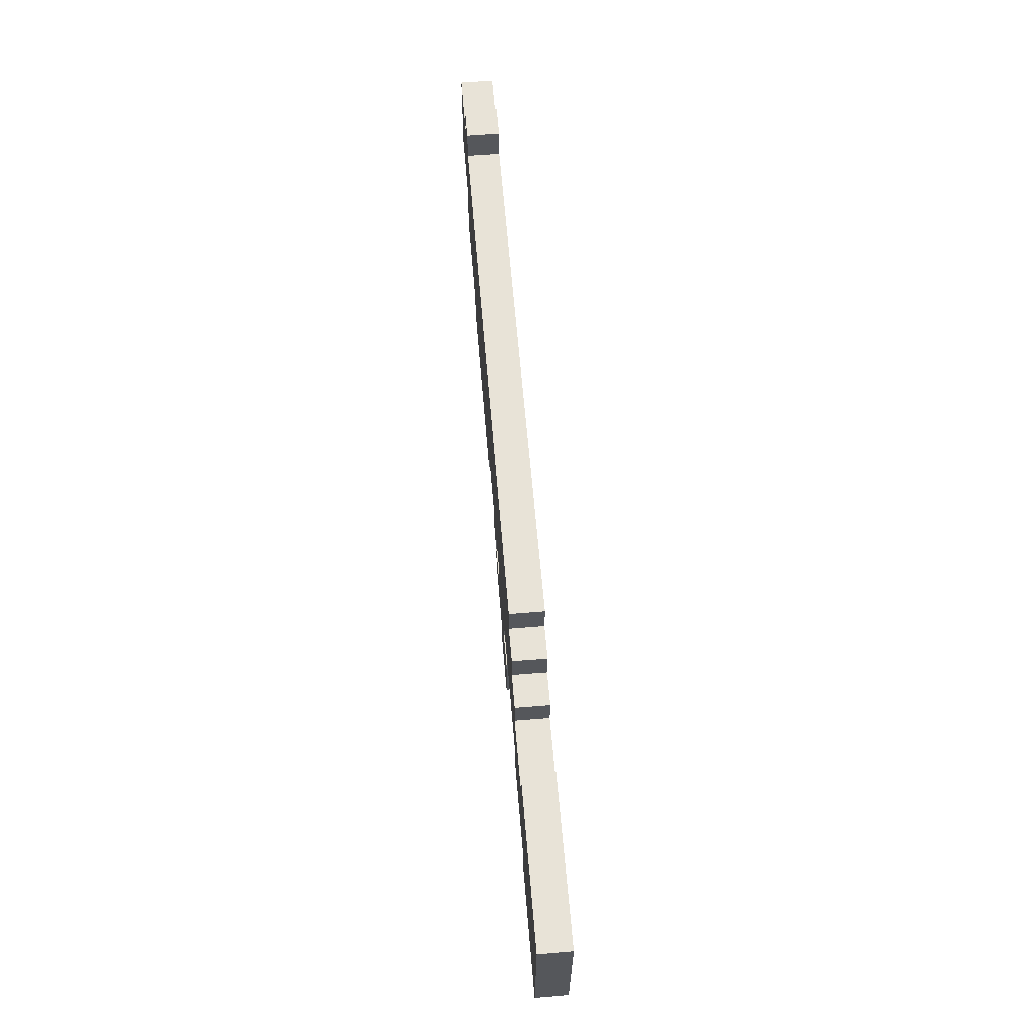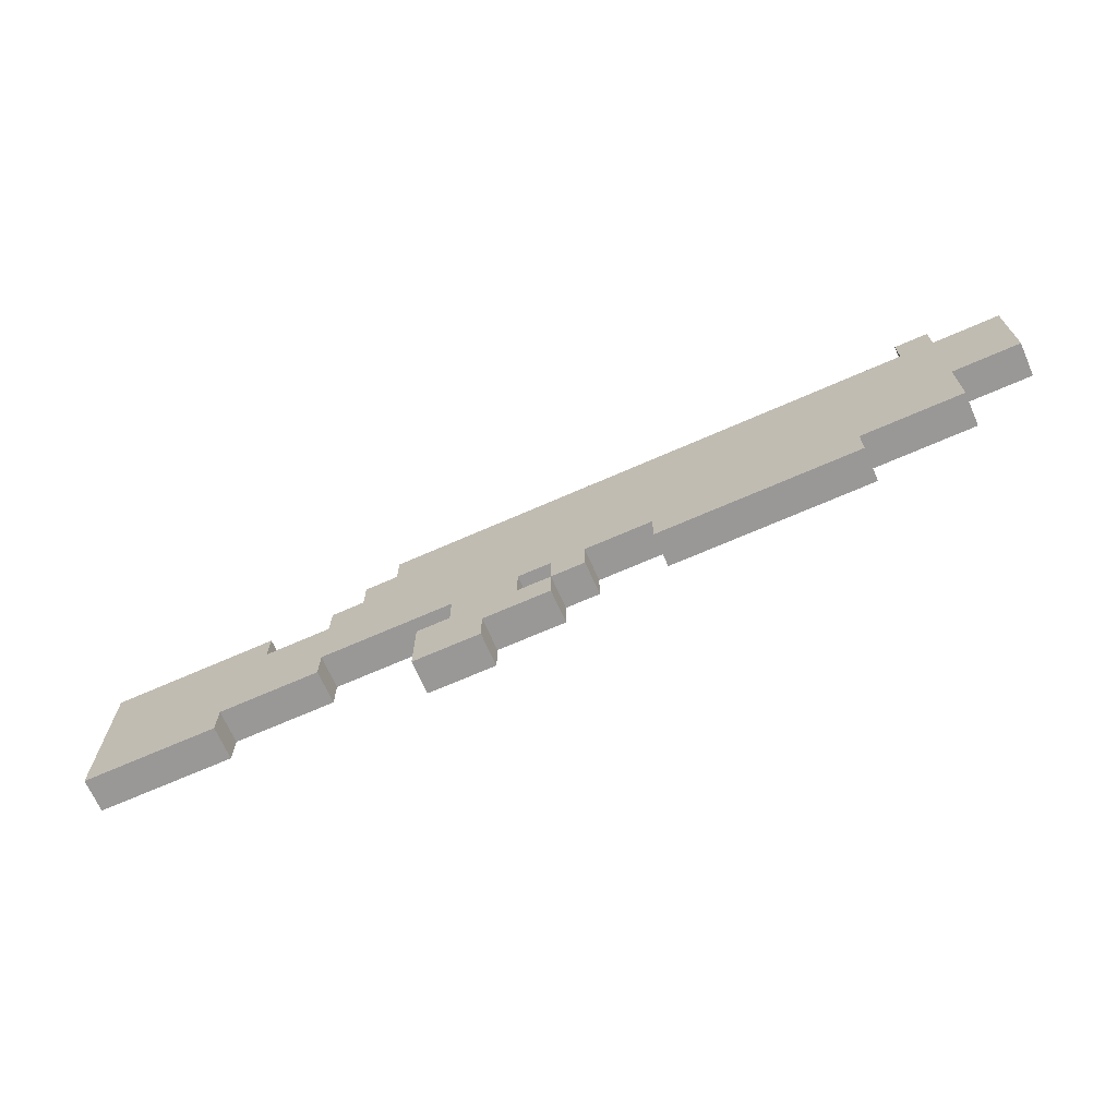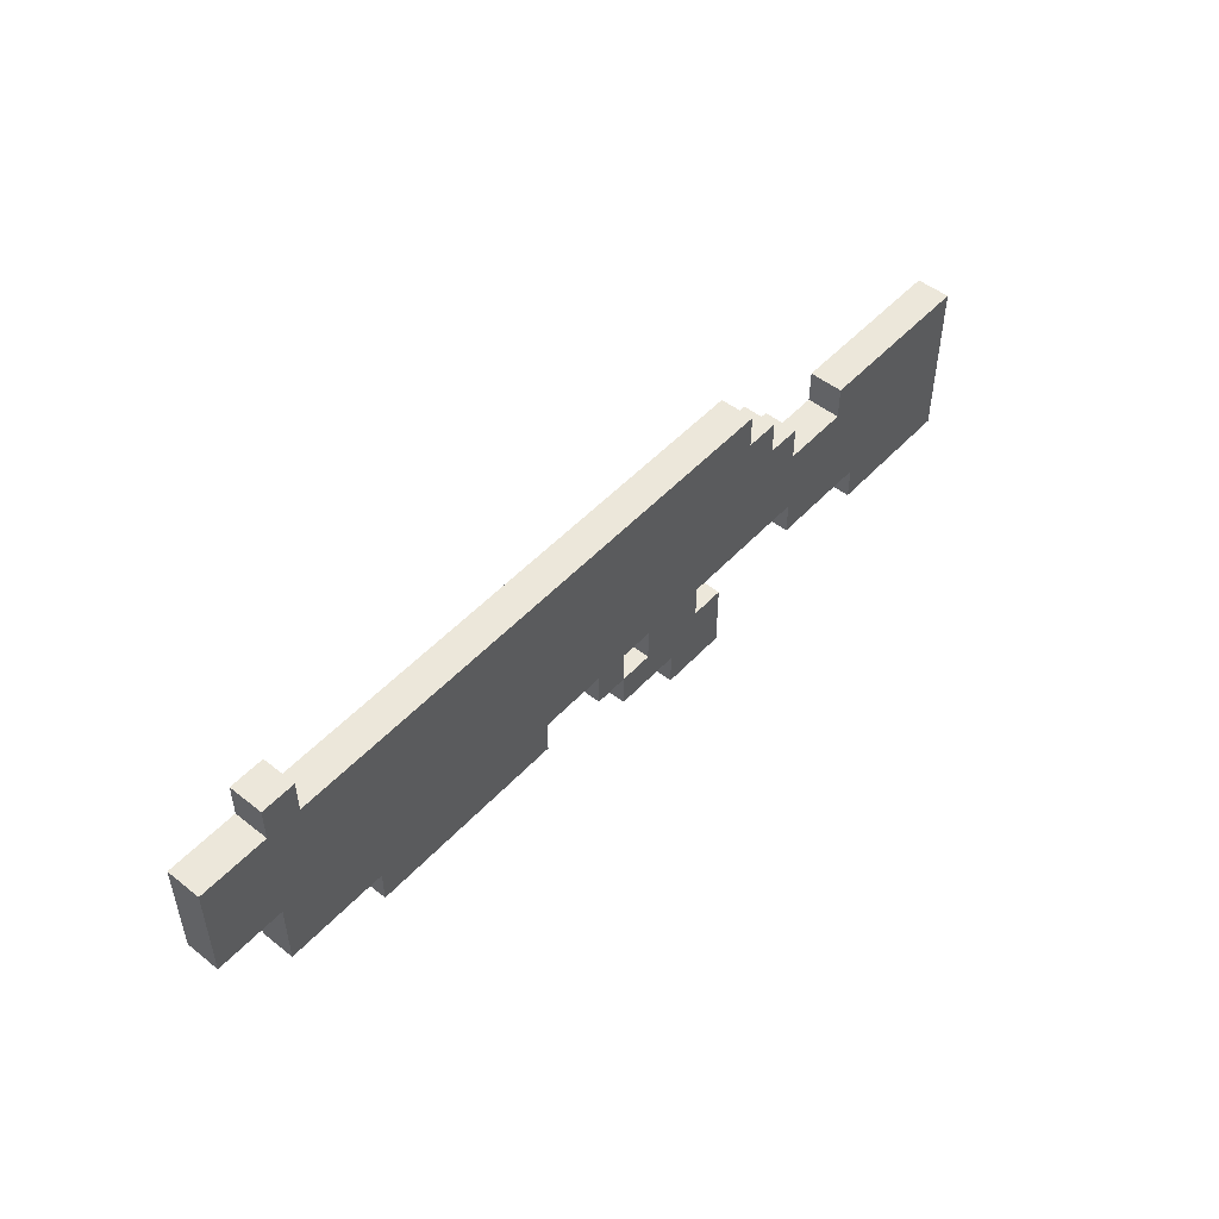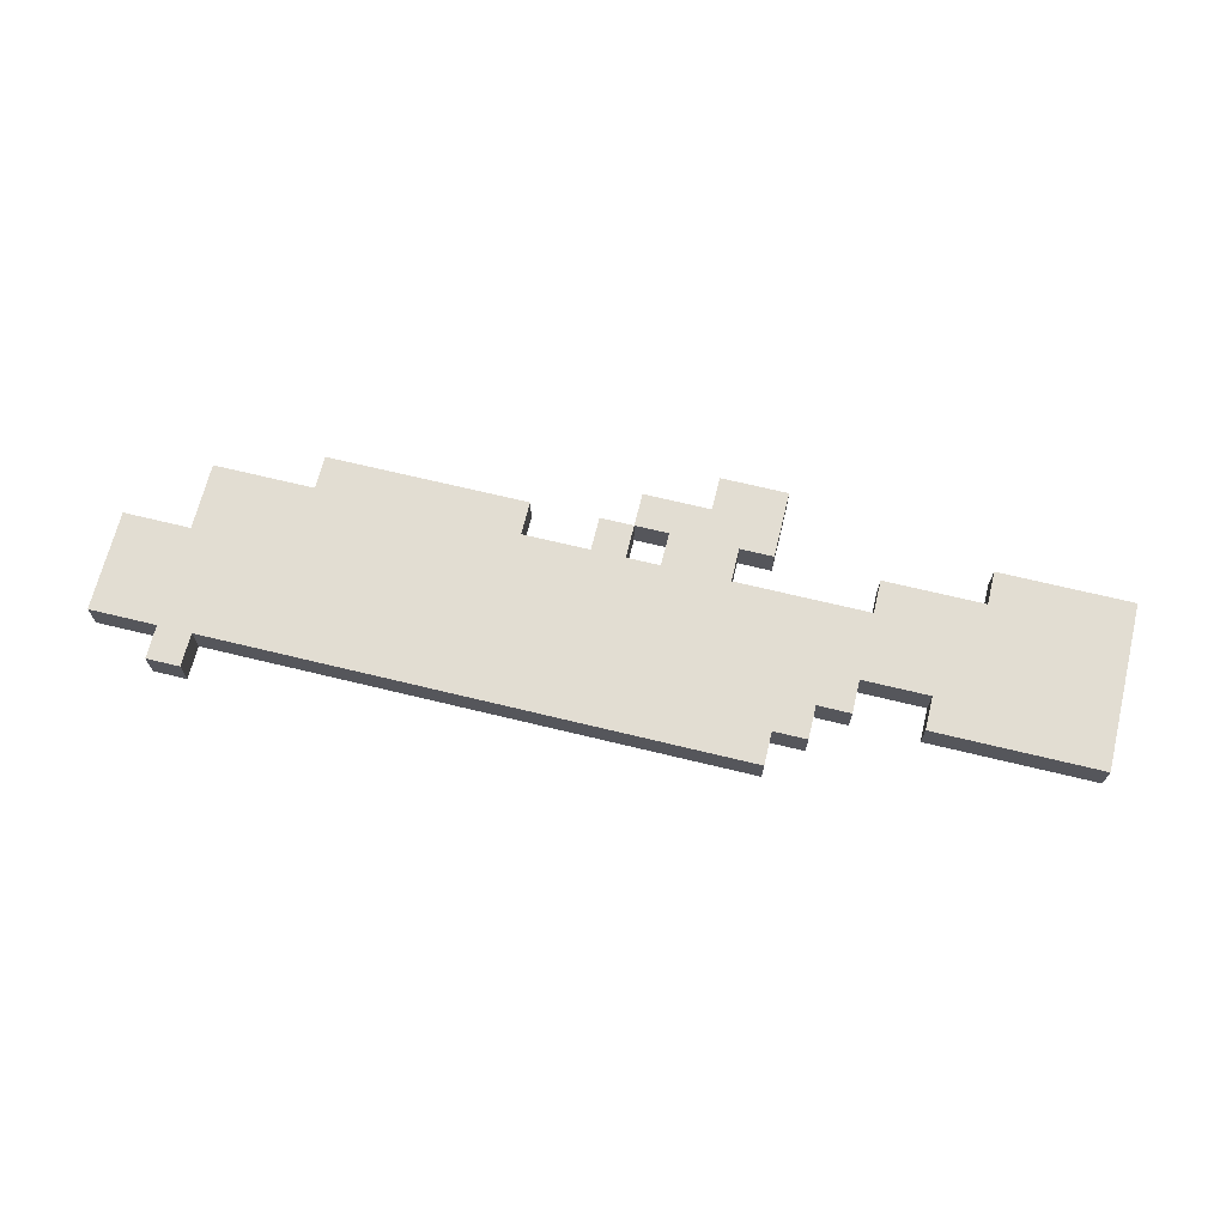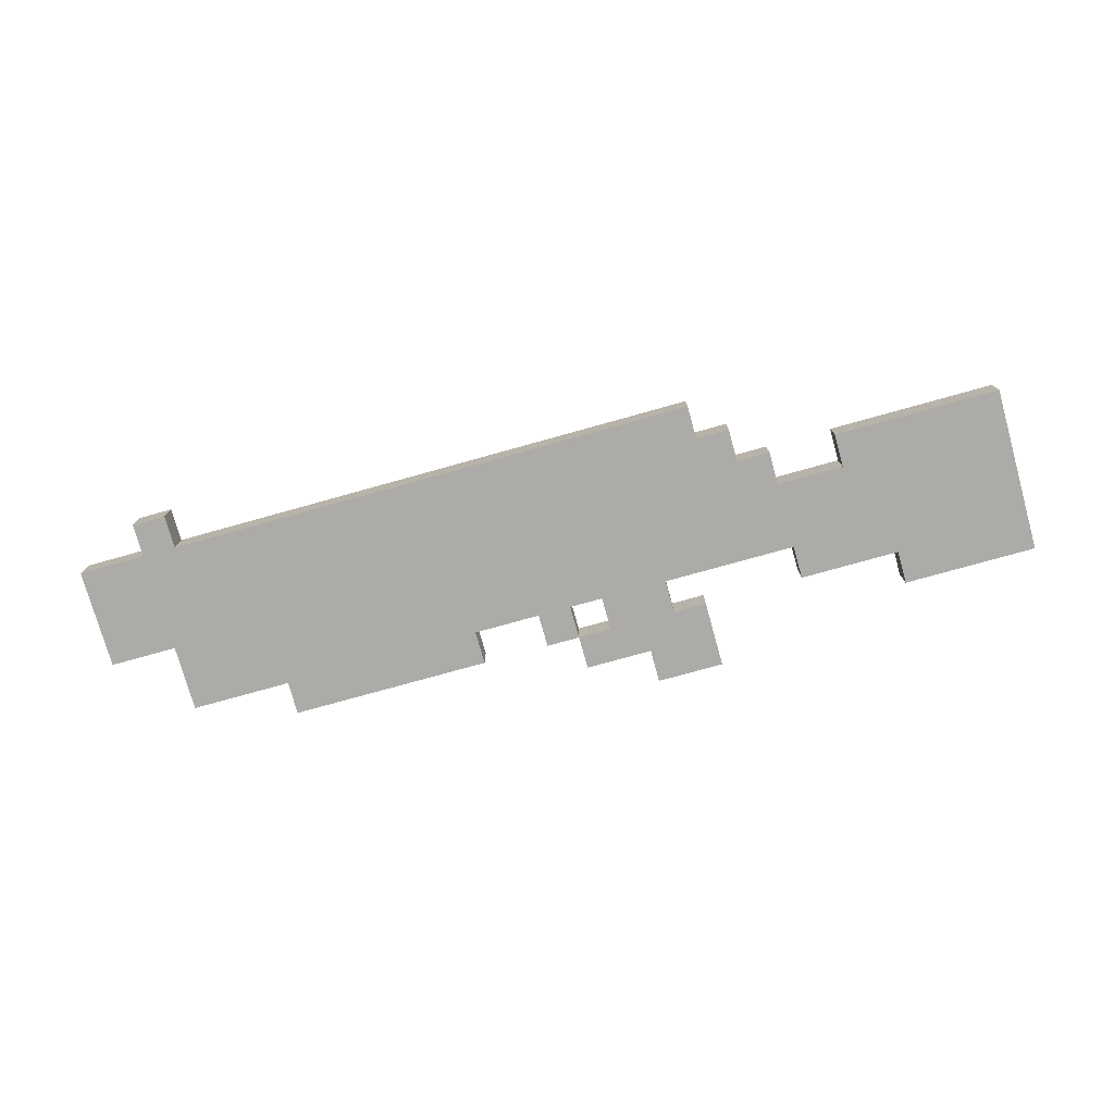
<metadata>
{"format":"obj","ext":"obj","renderer":"f3d","projection":"perspective","resolution":1024,"background":"white","views":[{"elev":62.4,"azim":-94.7,"up":"+Y"},{"elev":-68.7,"azim":23.8,"up":"+Y"},{"elev":50.3,"azim":130.9,"up":"+Y"},{"elev":68.2,"azim":-166.3,"up":"+Z"},{"elev":-76.3,"azim":-164.4,"up":"+Z"}]}
</metadata>
<code>
o
v -1.8 0.3 -0.1
v -1.8 0.3 -0.2
v -1.8 0.8 -0.1
v -1.8 0.8 -0.2
v -1.1 0.7 -0.1
v -1.1 0.7 -0.2
v -1.1 0.8 -0.1
v -1.1 0.8 -0.2
v -1 0.8 -0.1
v -1 0.8 -0.2
v -1 0.9 -0.1
v -1 0.9 -0.2
v -0.9 0.9 -0.1
v -0.9 0.9 -0.2
v -0.9 1 -0.1
v -0.9 1 -0.2
v -0.8 0.2 -0.1
v -0.8 0.2 -0.2
v -0.8 0.4 -0.1
v -0.8 0.4 -0.2
v -0.7 0.4 -0.1
v -0.7 0.4 -0.2
v -0.7 0.5 -0.1
v -0.7 0.5 -0.2
v -0.4 0.4 -0.1
v -0.4 0.4 -0.2
v -0.4 0.5 -0.1
v -0.4 0.5 -0.2
v -0.1 0.4 -0.1
v -0.1 0.4 -0.2
v -0.1 0.5 -0.1
v -0.1 0.5 -0.2
v 0.7 1 -0.1
v 0.7 1 -0.2
v 0.7 1.1 -0.1
v 0.7 1.1 -0.2
v -1.4 0.3 -0.1
v -1.4 0.3 -0.2
v -1.4 0.4 -0.1
v -1.4 0.4 -0.2
v -1.3 0.7 -0.1
v -1.3 0.7 -0.2
v -1.3 0.8 -0.1
v -1.3 0.8 -0.2
v -1.1 0.4 -0.1
v -1.1 0.4 -0.2
v -1.1 0.5 -0.1
v -1.1 0.5 -0.2
v -0.6 0.2 -0.1
v -0.6 0.2 -0.2
v -0.6 0.3 -0.1
v -0.6 0.3 -0.2
v -0.5 0.4 -0.1
v -0.5 0.4 -0.2
v -0.5 0.5 -0.1
v -0.5 0.5 -0.2
v -0.4 0.3 -0.1
v -0.4 0.3 -0.2
v -0.4 0.4 -0.1
v -0.4 0.4 -0.2
v -0.3 0.4 -0.1
v -0.3 0.4 -0.2
v -0.3 0.5 -0.1
v -0.3 0.5 -0.2
v 0.5 0.4 -0.1
v 0.5 0.4 -0.2
v 0.5 0.5 -0.1
v 0.5 0.5 -0.2
v 0.8 0.5 -0.1
v 0.8 0.5 -0.2
v 0.8 0.7 -0.1
v 0.8 0.7 -0.2
v 0.8 1 -0.1
v 0.8 1 -0.2
v 0.8 1.1 -0.1
v 0.8 1.1 -0.2
v 1 0.7 -0.1
v 1 0.7 -0.2
v 1 1 -0.1
v 1 1 -0.2
v -1.8 0.3 -0.1
v -1.8 0.8 -0.1
v -1.7 0.4 -0.1
v -1.7 0.5 -0.1
v -1.7 0.6 -0.1
v -1.7 0.7 -0.1
v -1.4 0.3 -0.1
v -1.4 0.4 -0.1
v -1.4 0.5 -0.1
v -1.3 0.6 -0.1
v -1.3 0.7 -0.1
v -1.3 0.8 -0.1
v -1.1 0.4 -0.1
v -1.1 0.5 -0.1
v -1.1 0.6 -0.1
v -1.1 0.7 -0.1
v -1.1 0.8 -0.1
v -1 0.7 -0.1
v -1 0.8 -0.1
v -1 0.9 -0.1
v -0.9 0.5 -0.1
v -0.9 0.6 -0.1
v -0.9 0.7 -0.1
v -0.9 0.8 -0.1
v -0.9 0.9 -0.1
v -0.9 1 -0.1
v -0.8 0.2 -0.1
v -0.8 0.4 -0.1
v -0.8 0.6 -0.1
v -0.8 0.7 -0.1
v -0.8 0.8 -0.1
v -0.8 0.9 -0.1
v -0.7 0.4 -0.1
v -0.7 0.5 -0.1
v -0.7 0.8 -0.1
v -0.7 0.9 -0.1
v -0.6 0.2 -0.1
v -0.6 0.3 -0.1
v -0.6 0.4 -0.1
v -0.6 0.5 -0.1
v -0.6 0.7 -0.1
v -0.6 0.8 -0.1
v -0.6 0.9 -0.1
v -0.5 0.4 -0.1
v -0.5 0.5 -0.1
v -0.4 0.3 -0.1
v -0.4 0.4 -0.1
v -0.4 0.5 -0.1
v -0.4 0.6 -0.1
v -0.4 0.7 -0.1
v -0.4 0.8 -0.1
v -0.4 0.9 -0.1
v -0.3 0.4 -0.1
v -0.3 0.5 -0.1
v -0.3 0.6 -0.1
v -0.3 0.7 -0.1
v -0.1 0.4 -0.1
v -0.1 0.5 -0.1
v -0.1 0.6 -0.1
v -0.1 0.7 -0.1
v -1.192e-07 0.5 -0.1
v -1.192e-07 0.7 -0.1
v 0.1 0.5 -0.1
v 0.1 0.7 -0.1
v 0.2 0.5 -0.1
v 0.2 0.7 -0.1
v 0.3 0.5 -0.1
v 0.3 0.7 -0.1
v 0.4 0.5 -0.1
v 0.4 0.7 -0.1
v 0.5 0.4 -0.1
v 0.5 0.5 -0.1
v 0.5 0.6 -0.1
v 0.5 0.7 -0.1
v 0.7 0.6 -0.1
v 0.7 0.7 -0.1
v 0.7 1 -0.1
v 0.7 1.1 -0.1
v 0.8 0.5 -0.1
v 0.8 0.7 -0.1
v 0.8 1 -0.1
v 0.8 1.1 -0.1
v 0.9 0.8 -0.1
v 0.9 0.9 -0.1
v 1 0.7 -0.1
v 1 1 -0.1
v -1.8 0.3 -0.2
v -1.8 0.8 -0.2
v -1.7 0.4 -0.2
v -1.7 0.5 -0.2
v -1.7 0.6 -0.2
v -1.7 0.7 -0.2
v -1.4 0.3 -0.2
v -1.4 0.4 -0.2
v -1.4 0.5 -0.2
v -1.3 0.6 -0.2
v -1.3 0.7 -0.2
v -1.3 0.8 -0.2
v -1.1 0.4 -0.2
v -1.1 0.5 -0.2
v -1.1 0.6 -0.2
v -1.1 0.7 -0.2
v -1.1 0.8 -0.2
v -1 0.7 -0.2
v -1 0.8 -0.2
v -1 0.9 -0.2
v -0.9 0.5 -0.2
v -0.9 0.6 -0.2
v -0.9 0.7 -0.2
v -0.9 0.8 -0.2
v -0.9 0.9 -0.2
v -0.9 1 -0.2
v -0.8 0.2 -0.2
v -0.8 0.4 -0.2
v -0.8 0.6 -0.2
v -0.8 0.7 -0.2
v -0.8 0.8 -0.2
v -0.8 0.9 -0.2
v -0.7 0.4 -0.2
v -0.7 0.5 -0.2
v -0.7 0.8 -0.2
v -0.7 0.9 -0.2
v -0.6 0.2 -0.2
v -0.6 0.3 -0.2
v -0.6 0.4 -0.2
v -0.6 0.5 -0.2
v -0.6 0.7 -0.2
v -0.6 0.8 -0.2
v -0.6 0.9 -0.2
v -0.5 0.4 -0.2
v -0.5 0.5 -0.2
v -0.4 0.3 -0.2
v -0.4 0.4 -0.2
v -0.4 0.5 -0.2
v -0.4 0.6 -0.2
v -0.4 0.7 -0.2
v -0.4 0.8 -0.2
v -0.4 0.9 -0.2
v -0.3 0.4 -0.2
v -0.3 0.5 -0.2
v -0.3 0.6 -0.2
v -0.3 0.7 -0.2
v -0.1 0.4 -0.2
v -0.1 0.5 -0.2
v -0.1 0.6 -0.2
v -0.1 0.7 -0.2
v -1.192e-07 0.5 -0.2
v -1.192e-07 0.7 -0.2
v 0.1 0.5 -0.2
v 0.1 0.7 -0.2
v 0.2 0.5 -0.2
v 0.2 0.7 -0.2
v 0.3 0.5 -0.2
v 0.3 0.7 -0.2
v 0.4 0.5 -0.2
v 0.4 0.7 -0.2
v 0.5 0.4 -0.2
v 0.5 0.5 -0.2
v 0.5 0.6 -0.2
v 0.5 0.7 -0.2
v 0.7 0.6 -0.2
v 0.7 0.7 -0.2
v 0.7 1 -0.2
v 0.7 1.1 -0.2
v 0.8 0.5 -0.2
v 0.8 0.7 -0.2
v 0.8 1 -0.2
v 0.8 1.1 -0.2
v 0.9 0.8 -0.2
v 0.9 0.9 -0.2
v 1 0.7 -0.2
v 1 1 -0.2
v -0.8 0.2 -0.1
v -0.6 0.2 -0.1
v -0.8 0.2 -0.2
v -0.6 0.2 -0.2
v -1.8 0.3 -0.1
v -1.4 0.3 -0.1
v -0.6 0.3 -0.1
v -0.4 0.3 -0.1
v -1.8 0.3 -0.2
v -1.4 0.3 -0.2
v -0.6 0.3 -0.2
v -0.4 0.3 -0.2
v -1.4 0.4 -0.1
v -1.1 0.4 -0.1
v -0.4 0.4 -0.1
v -0.3 0.4 -0.1
v -0.1 0.4 -0.1
v 0.5 0.4 -0.1
v -1.4 0.4 -0.2
v -1.1 0.4 -0.2
v -0.4 0.4 -0.2
v -0.3 0.4 -0.2
v -0.1 0.4 -0.2
v 0.5 0.4 -0.2
v -1.1 0.5 -0.1
v -0.9 0.5 -0.1
v -0.7 0.5 -0.1
v -0.5 0.5 -0.1
v -0.4 0.5 -0.1
v -0.3 0.5 -0.1
v -0.1 0.5 -0.1
v 0.5 0.5 -0.1
v 0.8 0.5 -0.1
v -1.1 0.5 -0.2
v -0.9 0.5 -0.2
v -0.7 0.5 -0.2
v -0.5 0.5 -0.2
v -0.4 0.5 -0.2
v -0.3 0.5 -0.2
v -0.1 0.5 -0.2
v 0.5 0.5 -0.2
v 0.8 0.5 -0.2
v 0.8 0.7 -0.1
v 1 0.7 -0.1
v 0.8 0.7 -0.2
v 1 0.7 -0.2
v -0.8 0.4 -0.1
v -0.7 0.4 -0.1
v -0.5 0.4 -0.1
v -0.4 0.4 -0.1
v -0.8 0.4 -0.2
v -0.7 0.4 -0.2
v -0.5 0.4 -0.2
v -0.4 0.4 -0.2
v -1.3 0.7 -0.1
v -1.1 0.7 -0.1
v -1.3 0.7 -0.2
v -1.1 0.7 -0.2
v -1.8 0.8 -0.1
v -1.3 0.8 -0.1
v -1.1 0.8 -0.1
v -1 0.8 -0.1
v -1.8 0.8 -0.2
v -1.3 0.8 -0.2
v -1.1 0.8 -0.2
v -1 0.8 -0.2
v -1 0.9 -0.1
v -0.9 0.9 -0.1
v -1 0.9 -0.2
v -0.9 0.9 -0.2
v -0.9 1 -0.1
v 0.7 1 -0.1
v 0.8 1 -0.1
v 1 1 -0.1
v -0.9 1 -0.2
v 0.7 1 -0.2
v 0.8 1 -0.2
v 1 1 -0.2
v 0.7 1.1 -0.1
v 0.8 1.1 -0.1
v 0.7 1.1 -0.2
v 0.8 1.1 -0.2
f 3 2 1
f 4 2 3
f 7 6 5
f 8 6 7
f 11 10 9
f 12 10 11
f 15 14 13
f 16 14 15
f 19 18 17
f 20 18 19
f 23 22 21
f 24 22 23
f 27 26 25
f 28 26 27
f 31 30 29
f 32 30 31
f 35 34 33
f 36 34 35
f 37 38 39
f 39 38 40
f 41 42 43
f 43 42 44
f 45 46 47
f 47 46 48
f 49 50 51
f 51 50 52
f 53 54 55
f 55 54 56
f 57 58 59
f 59 58 60
f 61 62 63
f 63 62 64
f 65 66 67
f 67 66 68
f 69 70 71
f 71 70 72
f 73 74 75
f 75 74 76
f 77 78 79
f 79 78 80
f 83 82 81
f 84 82 83
f 85 82 84
f 86 82 85
f 87 83 81
f 88 84 83
f 88 83 87
f 89 85 84
f 89 84 88
f 90 85 89
f 90 86 85
f 91 82 86
f 91 86 90
f 92 82 91
f 93 89 88
f 94 90 89
f 94 89 93
f 95 91 90
f 95 90 94
f 96 91 95
f 98 97 96
f 98 96 95
f 99 97 98
f 101 95 94
f 102 98 95
f 102 95 101
f 103 99 98
f 103 98 102
f 104 100 99
f 104 99 103
f 105 100 104
f 109 102 101
f 109 103 102
f 109 106 105
f 109 105 104
f 109 104 103
f 110 106 109
f 111 106 110
f 112 106 111
f 113 108 107
f 114 109 101
f 115 111 110
f 115 112 111
f 116 106 112
f 116 112 115
f 117 113 107
f 117 114 113
f 118 114 117
f 119 114 118
f 120 109 114
f 120 114 119
f 121 115 110
f 121 110 109
f 122 116 115
f 122 115 121
f 123 106 116
f 123 116 122
f 124 120 119
f 124 119 118
f 125 109 120
f 125 120 124
f 126 124 118
f 127 124 126
f 128 109 125
f 129 121 109
f 129 109 128
f 130 122 121
f 130 121 129
f 131 123 122
f 131 122 130
f 132 106 123
f 132 123 131
f 133 129 128
f 133 131 130
f 133 128 127
f 133 130 129
f 134 131 133
f 135 131 134
f 136 131 135
f 138 135 134
f 139 136 135
f 139 135 138
f 140 131 136
f 140 136 139
f 141 139 138
f 141 138 137
f 141 140 139
f 142 131 140
f 142 140 141
f 143 141 137
f 143 142 141
f 144 131 142
f 144 142 143
f 145 143 137
f 145 144 143
f 146 131 144
f 146 144 145
f 147 145 137
f 147 146 145
f 148 131 146
f 148 146 147
f 149 147 137
f 149 148 147
f 150 131 148
f 150 148 149
f 151 149 137
f 151 150 149
f 152 150 151
f 153 150 152
f 154 131 150
f 154 150 153
f 155 153 152
f 155 154 153
f 156 131 154
f 156 154 155
f 157 106 132
f 159 155 152
f 159 156 155
f 160 131 156
f 160 156 159
f 161 158 157
f 161 157 132
f 162 158 161
f 163 132 131
f 163 131 160
f 164 161 132
f 164 132 163
f 165 163 160
f 165 164 163
f 166 161 164
f 166 164 165
f 167 168 169
f 169 168 170
f 170 168 171
f 171 168 172
f 167 169 173
f 169 170 174
f 173 169 174
f 170 171 175
f 174 170 175
f 175 171 176
f 171 172 176
f 172 168 177
f 176 172 177
f 177 168 178
f 174 175 179
f 175 176 180
f 179 175 180
f 176 177 181
f 180 176 181
f 181 177 182
f 182 183 184
f 181 182 184
f 184 183 185
f 180 181 187
f 181 184 188
f 187 181 188
f 184 185 189
f 188 184 189
f 185 186 190
f 189 185 190
f 190 186 191
f 187 188 195
f 188 189 195
f 191 192 195
f 190 191 195
f 189 190 195
f 195 192 196
f 196 192 197
f 197 192 198
f 193 194 199
f 187 195 200
f 196 197 201
f 197 198 201
f 198 192 202
f 201 198 202
f 193 199 203
f 199 200 203
f 203 200 204
f 204 200 205
f 200 195 206
f 205 200 206
f 196 201 207
f 195 196 207
f 201 202 208
f 207 201 208
f 202 192 209
f 208 202 209
f 205 206 210
f 204 205 210
f 206 195 211
f 210 206 211
f 204 210 212
f 212 210 213
f 211 195 214
f 195 207 215
f 214 195 215
f 207 208 216
f 215 207 216
f 208 209 217
f 216 208 217
f 209 192 218
f 217 209 218
f 214 215 219
f 216 217 219
f 213 214 219
f 215 216 219
f 219 217 220
f 220 217 221
f 221 217 222
f 220 221 224
f 221 222 225
f 224 221 225
f 222 217 226
f 225 222 226
f 224 225 227
f 223 224 227
f 225 226 227
f 226 217 228
f 227 226 228
f 223 227 229
f 227 228 229
f 228 217 230
f 229 228 230
f 223 229 231
f 229 230 231
f 230 217 232
f 231 230 232
f 223 231 233
f 231 232 233
f 232 217 234
f 233 232 234
f 223 233 235
f 233 234 235
f 234 217 236
f 235 234 236
f 223 235 237
f 235 236 237
f 237 236 238
f 238 236 239
f 236 217 240
f 239 236 240
f 238 239 241
f 239 240 241
f 240 217 242
f 241 240 242
f 218 192 243
f 238 241 245
f 241 242 245
f 242 217 246
f 245 242 246
f 243 244 247
f 218 243 247
f 247 244 248
f 217 218 249
f 246 217 249
f 218 247 250
f 249 218 250
f 246 249 251
f 249 250 251
f 250 247 252
f 251 250 252
f 255 254 253
f 256 254 255
f 261 258 257
f 262 258 261
f 263 260 259
f 264 260 263
f 271 266 265
f 272 266 271
f 273 268 267
f 274 268 273
f 275 270 269
f 276 270 275
f 286 278 277
f 287 279 278
f 287 278 286
f 288 279 287
f 289 281 280
f 290 281 289
f 291 283 282
f 292 283 291
f 293 285 284
f 294 285 293
f 297 296 295
f 298 296 297
f 299 300 303
f 303 300 304
f 301 302 305
f 305 302 306
f 307 308 309
f 309 308 310
f 311 312 315
f 315 312 316
f 313 314 317
f 317 314 318
f 319 320 321
f 321 320 322
f 323 324 327
f 327 324 328
f 325 326 329
f 329 326 330
f 331 332 333
f 333 332 334

</code>
